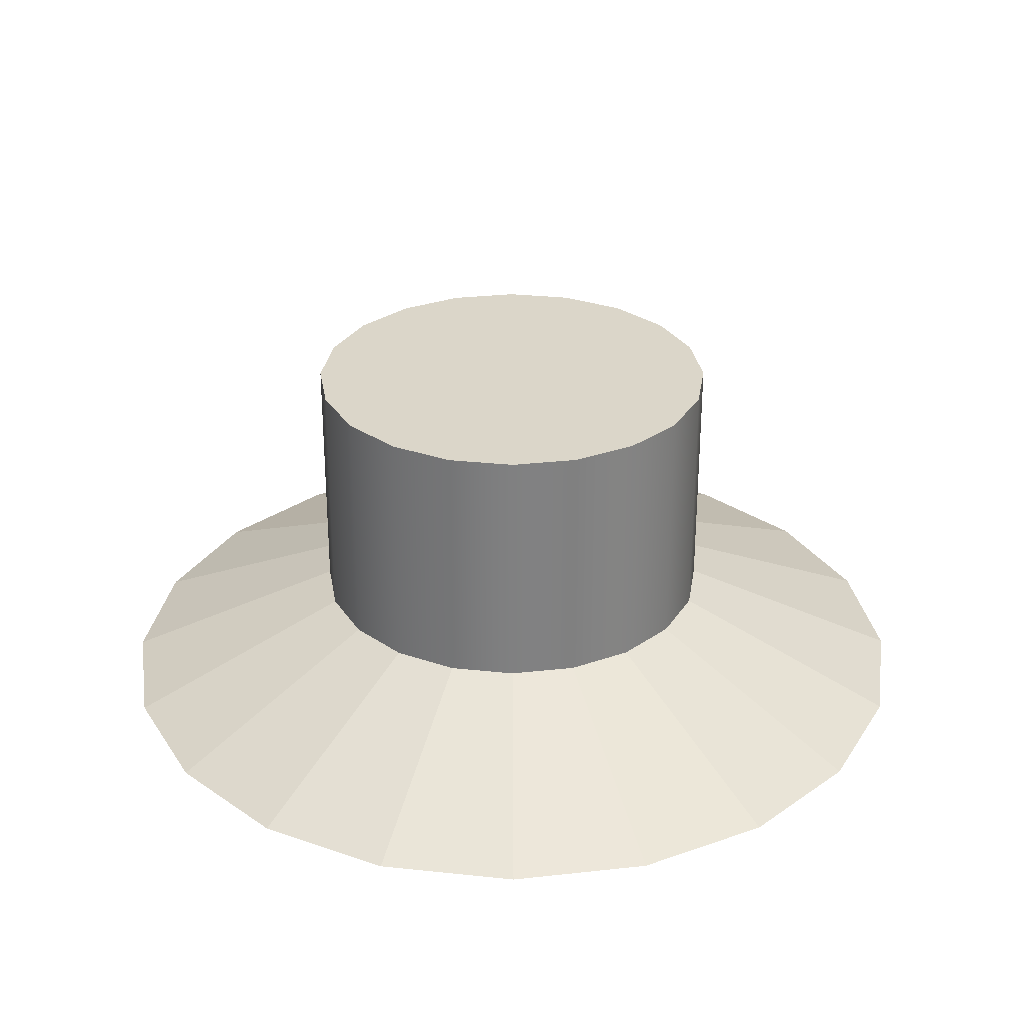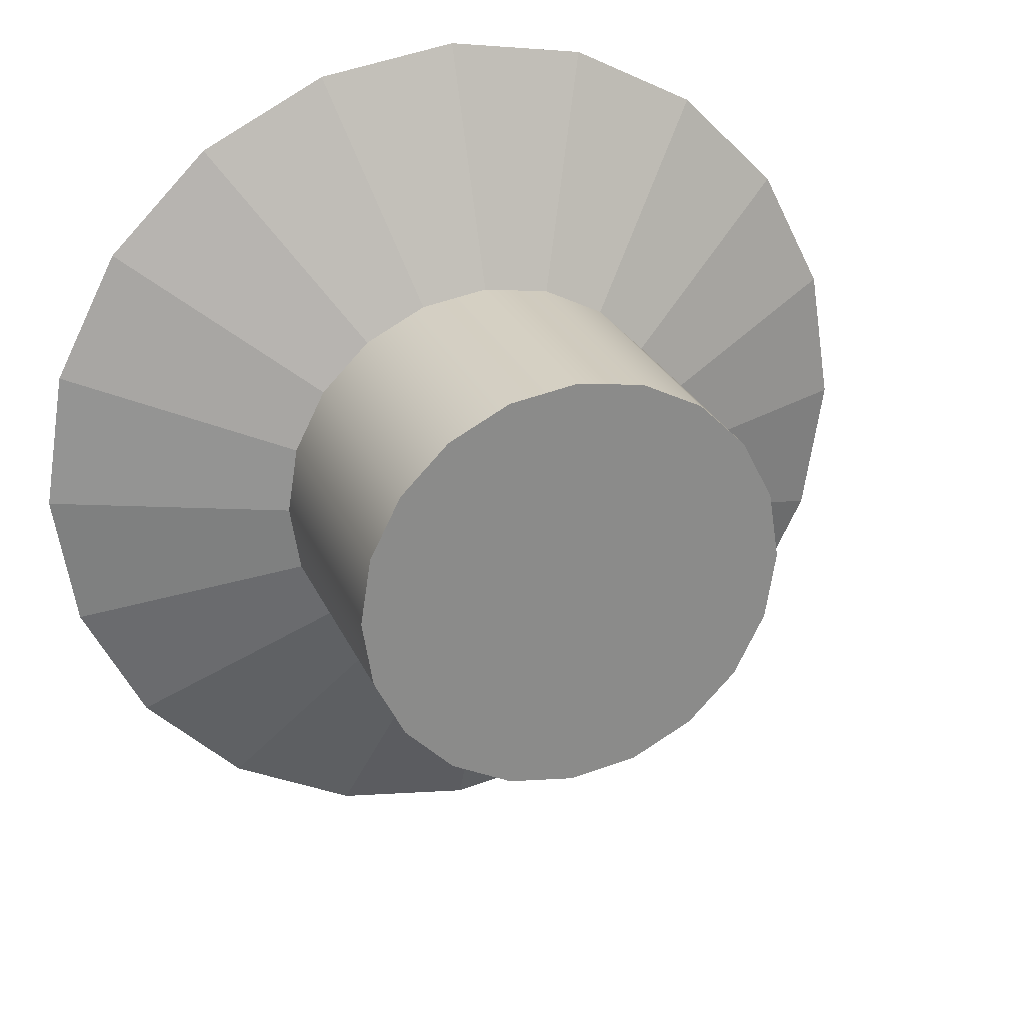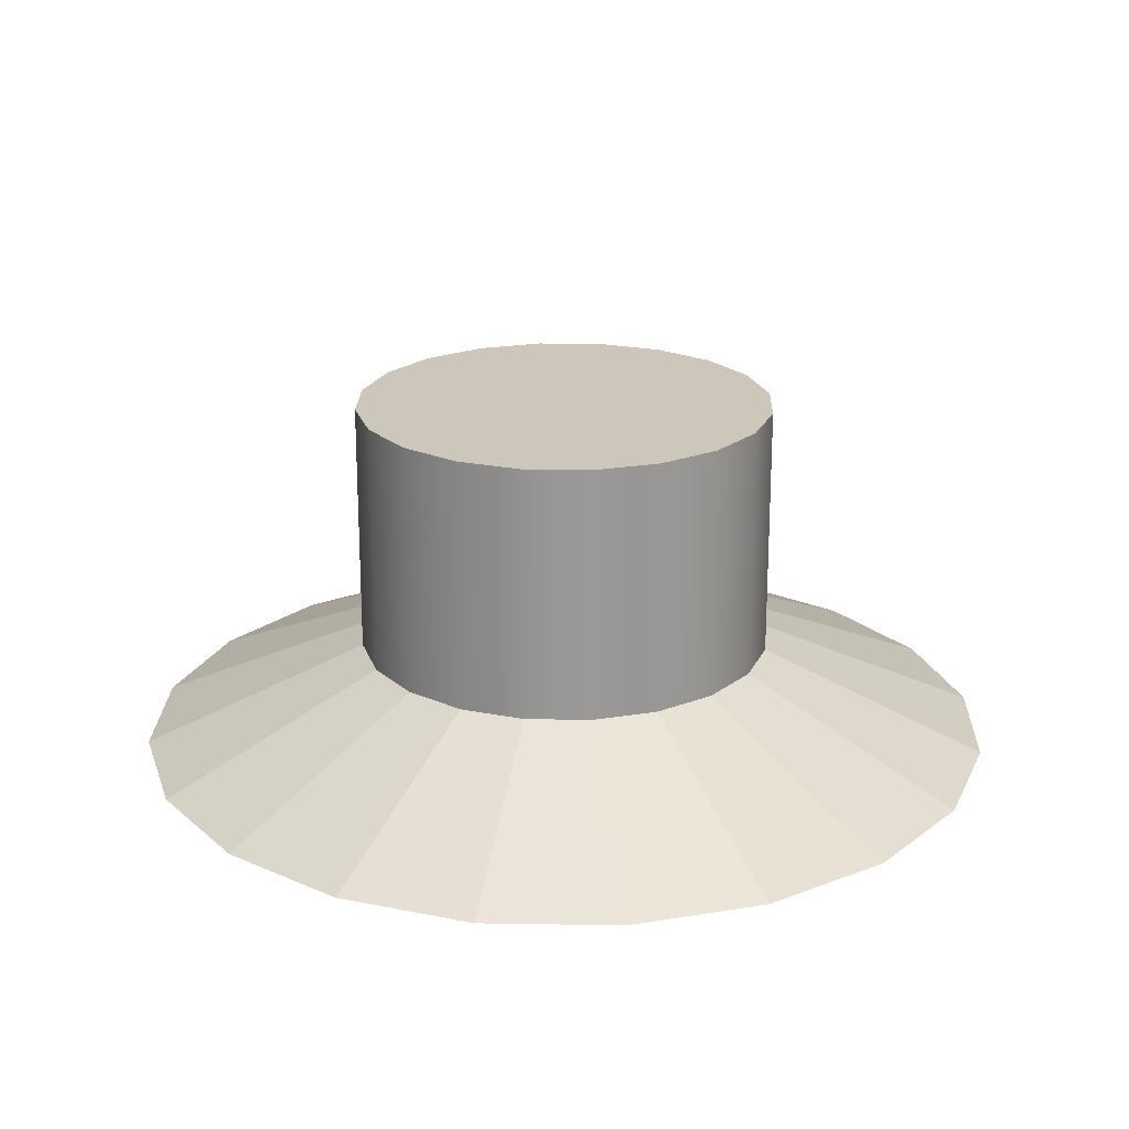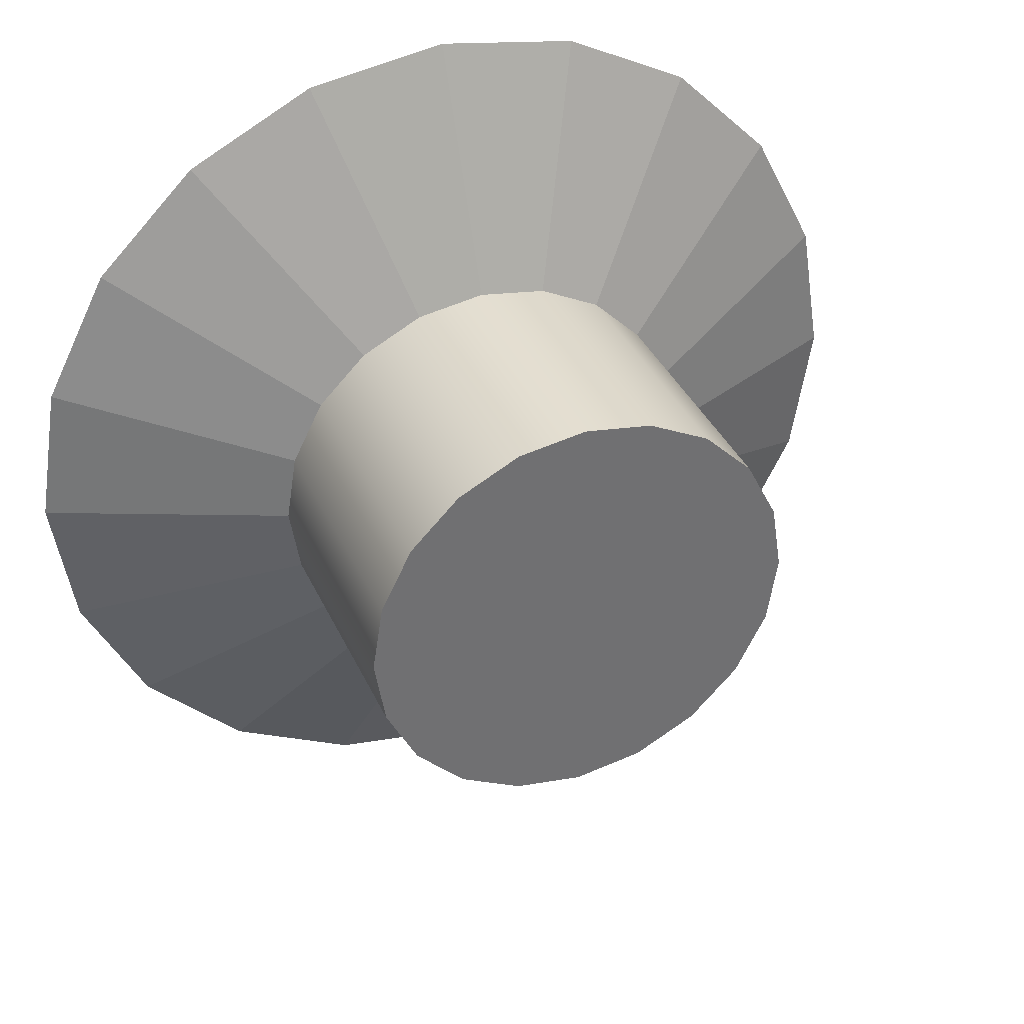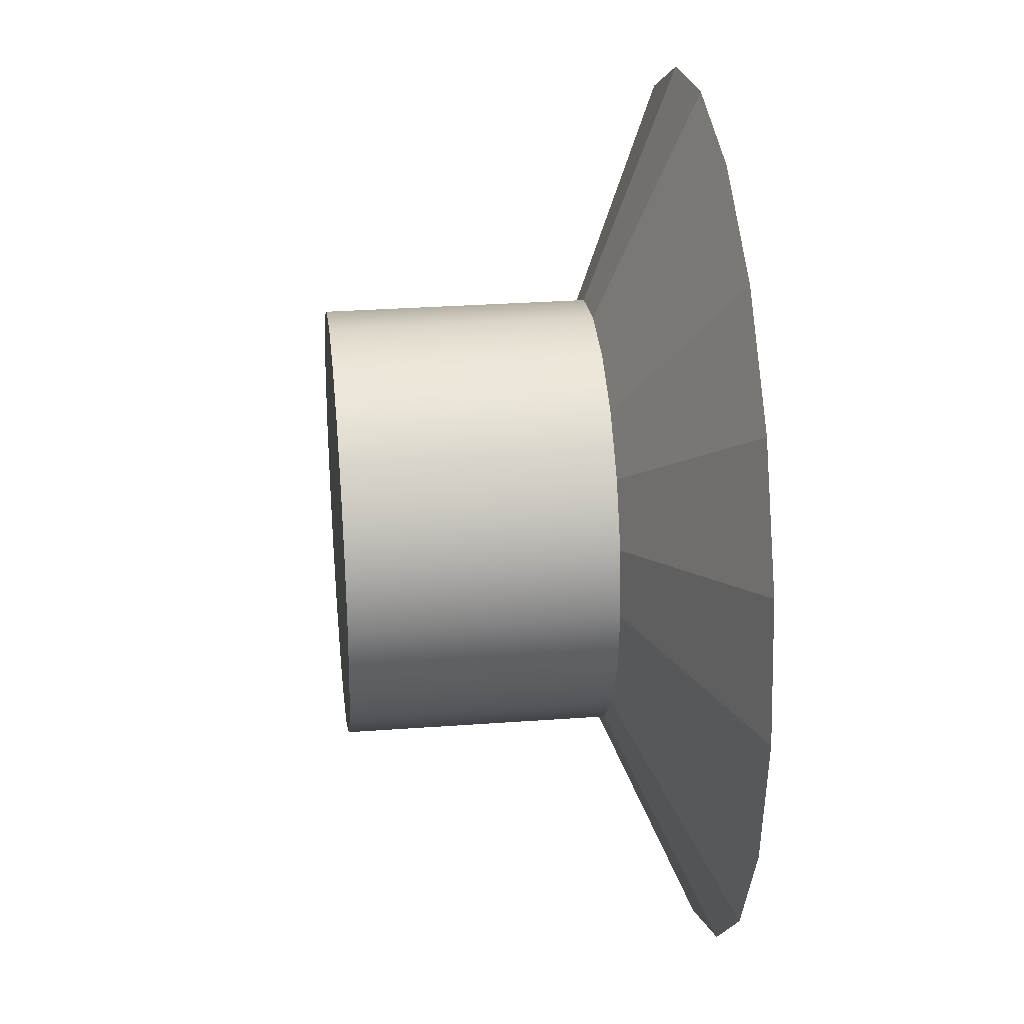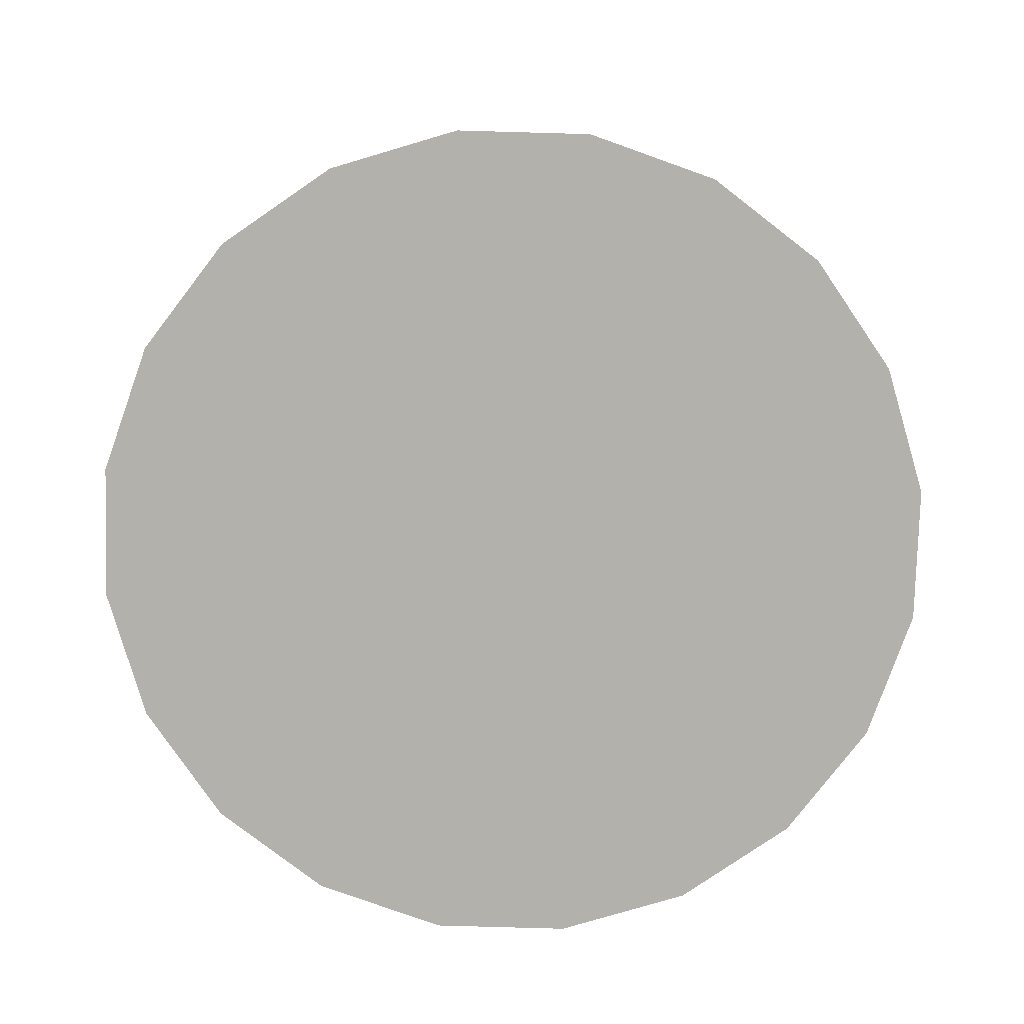
<metadata>
{"format":"obj","ext":"obj","renderer":"f3d","projection":"perspective","resolution":1024,"background":"white","views":[{"elev":29.9,"azim":17.8,"up":"+Y"},{"elev":26.0,"azim":160.3,"up":"+Z"},{"elev":21.5,"azim":-43.3,"up":"+Y"},{"elev":36.4,"azim":157.8,"up":"+Z"},{"elev":29.1,"azim":-96.3,"up":"+Z"},{"elev":-78.9,"azim":97.4,"up":"+Y"}]}
</metadata>
<code>
g default
v 0.9511 0.3941 -0.309
v 0.809 0.3941 -0.5878
v 0.5878 0.3941 -0.809
v 0.309 0.3941 -0.9511
v 0 0.3941 -1
v -0.309 0.3941 -0.9511
v -0.5878 0.3941 -0.809
v -0.809 0.3941 -0.5878
v -0.9511 0.3941 -0.309
v -1 0.3941 0
v -0.9511 0.3941 0.309
v -0.809 0.3941 0.5878
v -0.5878 0.3941 0.809
v -0.309 0.3941 0.9511
v -0 0.3941 1
v 0.309 0.3941 0.9511
v 0.5878 0.3941 0.809
v 0.809 0.3941 0.5878
v 0.9511 0.3941 0.309
v 1 0.3941 0
v 0.9511 1.606 -0.309
v 0.809 1.606 -0.5878
v 0.5878 1.606 -0.809
v 0.309 1.606 -0.9511
v 0 1.606 -1
v -0.309 1.606 -0.9511
v -0.5878 1.606 -0.809
v -0.809 1.606 -0.5878
v -0.9511 1.606 -0.309
v -1 1.606 0
v -0.9511 1.606 0.309
v -0.809 1.606 0.5878
v -0.5878 1.606 0.809
v -0.309 1.606 0.9511
v -0 1.606 1
v 0.309 1.606 0.9511
v 0.5878 1.606 0.809
v 0.809 1.606 0.5878
v 0.9511 1.606 0.309
v 1 1.606 0
v 1.968 -0.06849 -0.6393
v 1.674 -0.06849 -1.216
v 2.069 -0.06849 0
v 1.968 -0.06849 0.6393
v 1.674 -0.06849 1.216
v 1.216 -0.06849 1.674
v 0.6393 -0.06849 1.968
v 0 -0.06849 2.069
v -0.6393 -0.06849 1.968
v -1.216 -0.06849 1.674
v -1.674 -0.06849 1.216
v -1.968 -0.06849 0.6393
v -2.069 -0.06849 0
v -1.968 -0.06849 -0.6393
v -1.674 -0.06849 -1.216
v -1.216 -0.06849 -1.674
v -0.6393 -0.06849 -1.968
v 0 -0.06849 -2.069
v 0.6393 -0.06849 -1.968
v 1.216 -0.06849 -1.674
g pCylinder2
f 1 2 22 21
f 2 3 23 22
f 3 4 24 23
f 4 5 25 24
f 5 6 26 25
f 6 7 27 26
f 7 8 28 27
f 8 9 29 28
f 9 10 30 29
f 10 11 31 30
f 11 12 32 31
f 12 13 33 32
f 13 14 34 33
f 14 15 35 34
f 15 16 36 35
f 16 17 37 36
f 17 18 38 37
f 18 19 39 38
f 19 20 40 39
f 20 1 21 40
f 22 23 24 25 26 27 28 29 30 31 32 33 34 35 36 37 38 39 40 21
f 42 41 43 44 45 46 47 48 49 50 51 52 53 54 55 56 57 58 59 60
f 2 1 41 42
f 1 20 43 41
f 20 19 44 43
f 19 18 45 44
f 18 17 46 45
f 17 16 47 46
f 16 15 48 47
f 15 14 49 48
f 14 13 50 49
f 13 12 51 50
f 12 11 52 51
f 11 10 53 52
f 10 9 54 53
f 9 8 55 54
f 8 7 56 55
f 7 6 57 56
f 6 5 58 57
f 5 4 59 58
f 4 3 60 59
f 3 2 42 60

</code>
